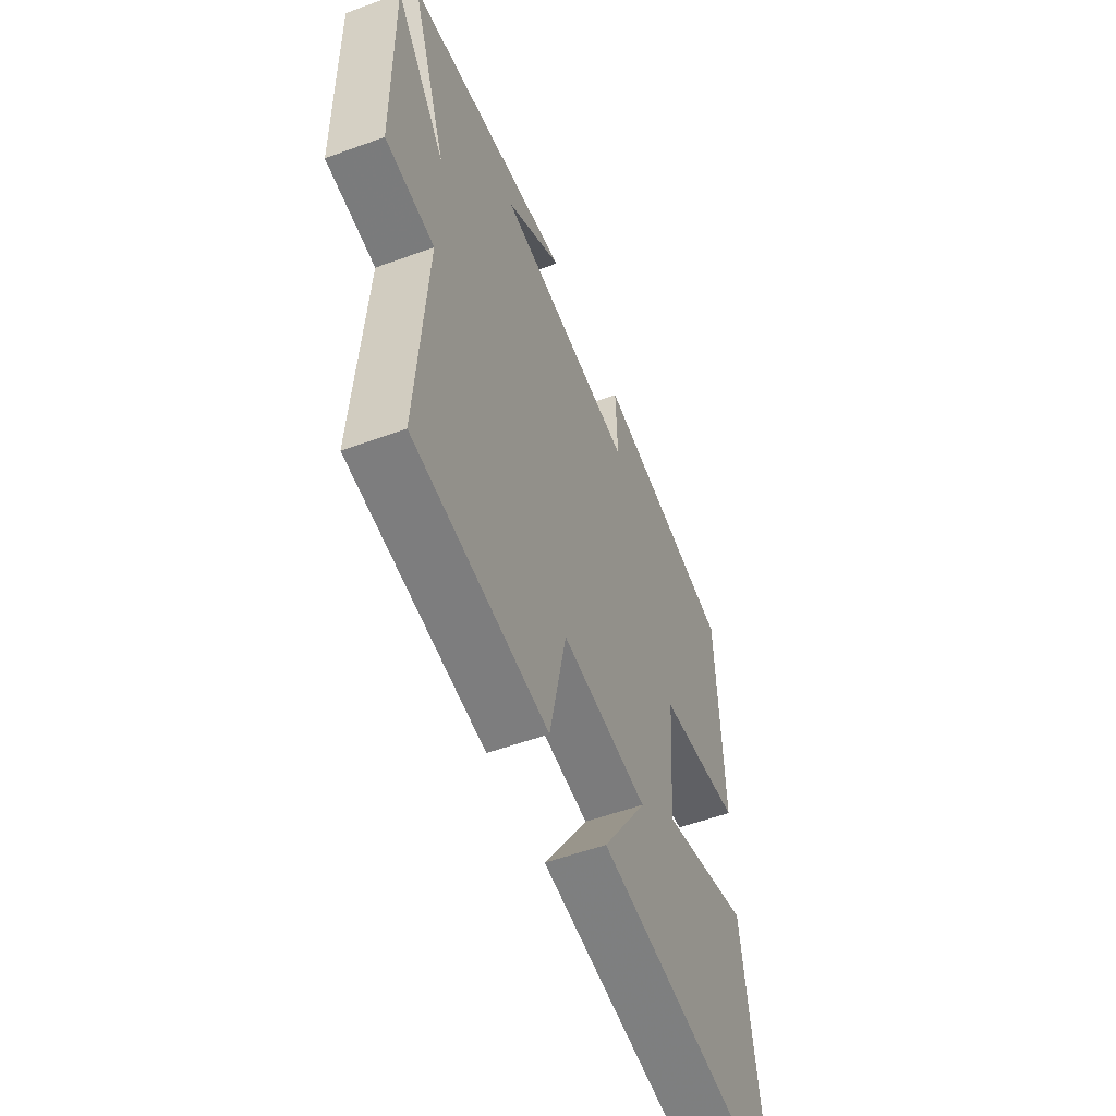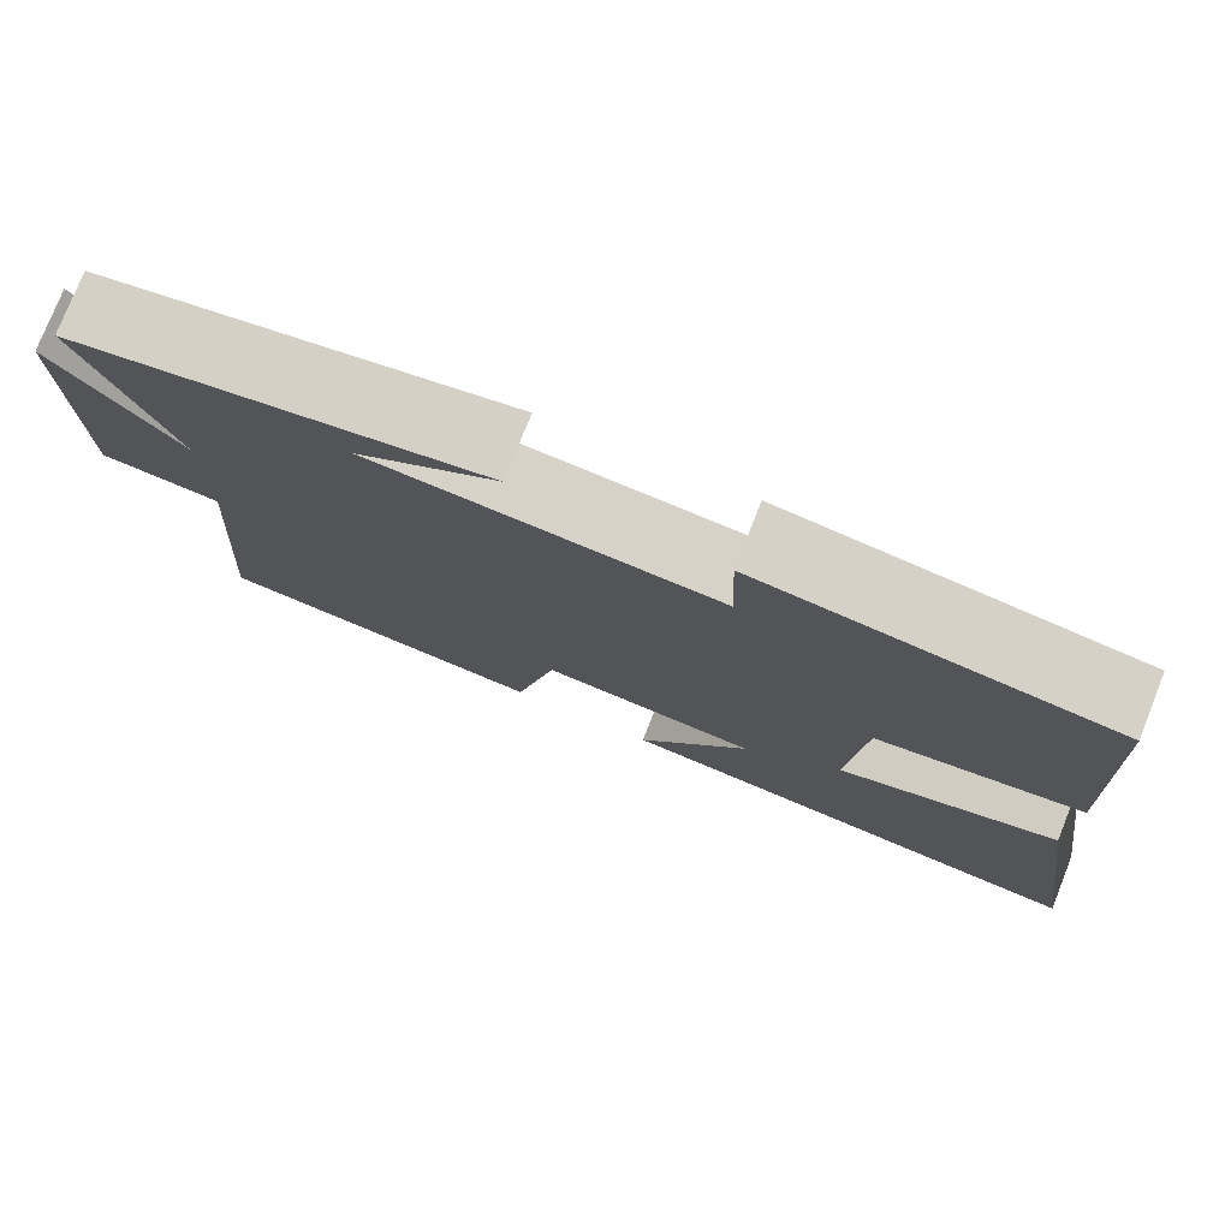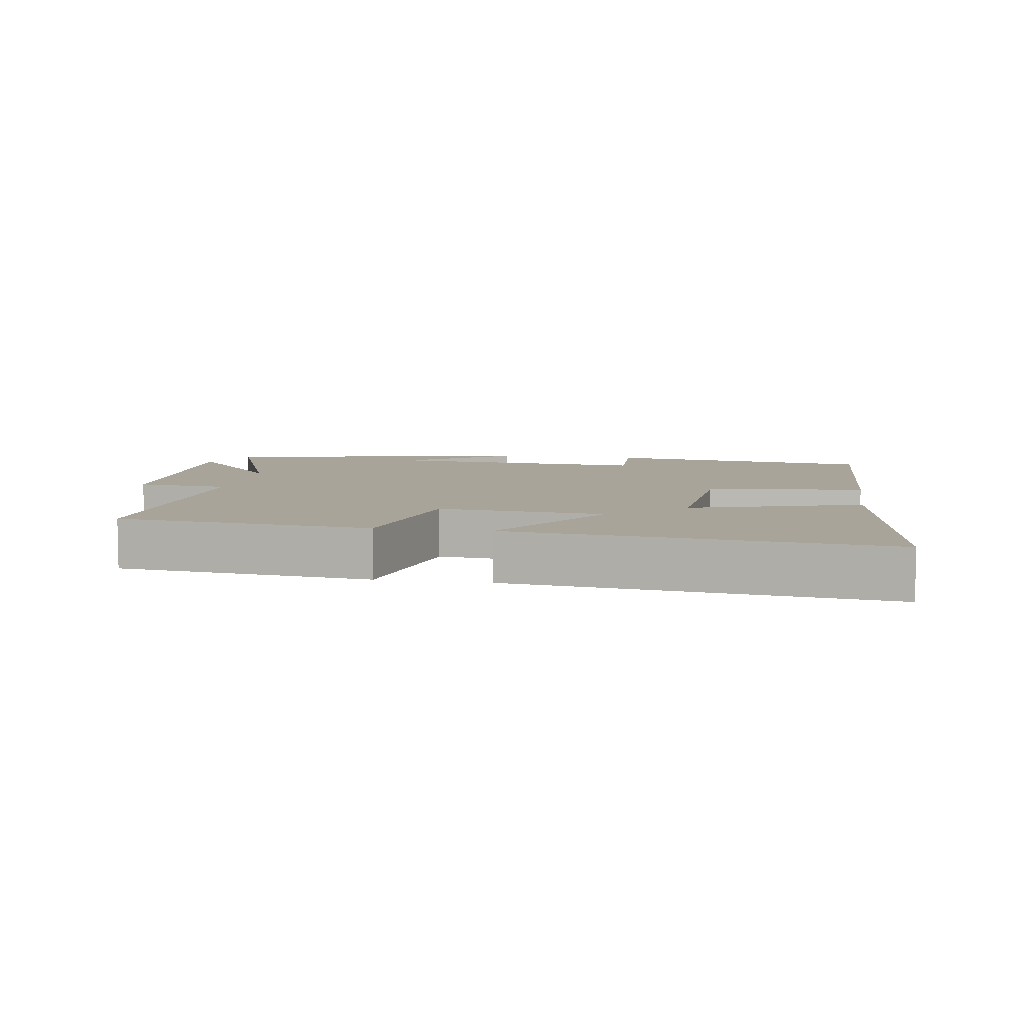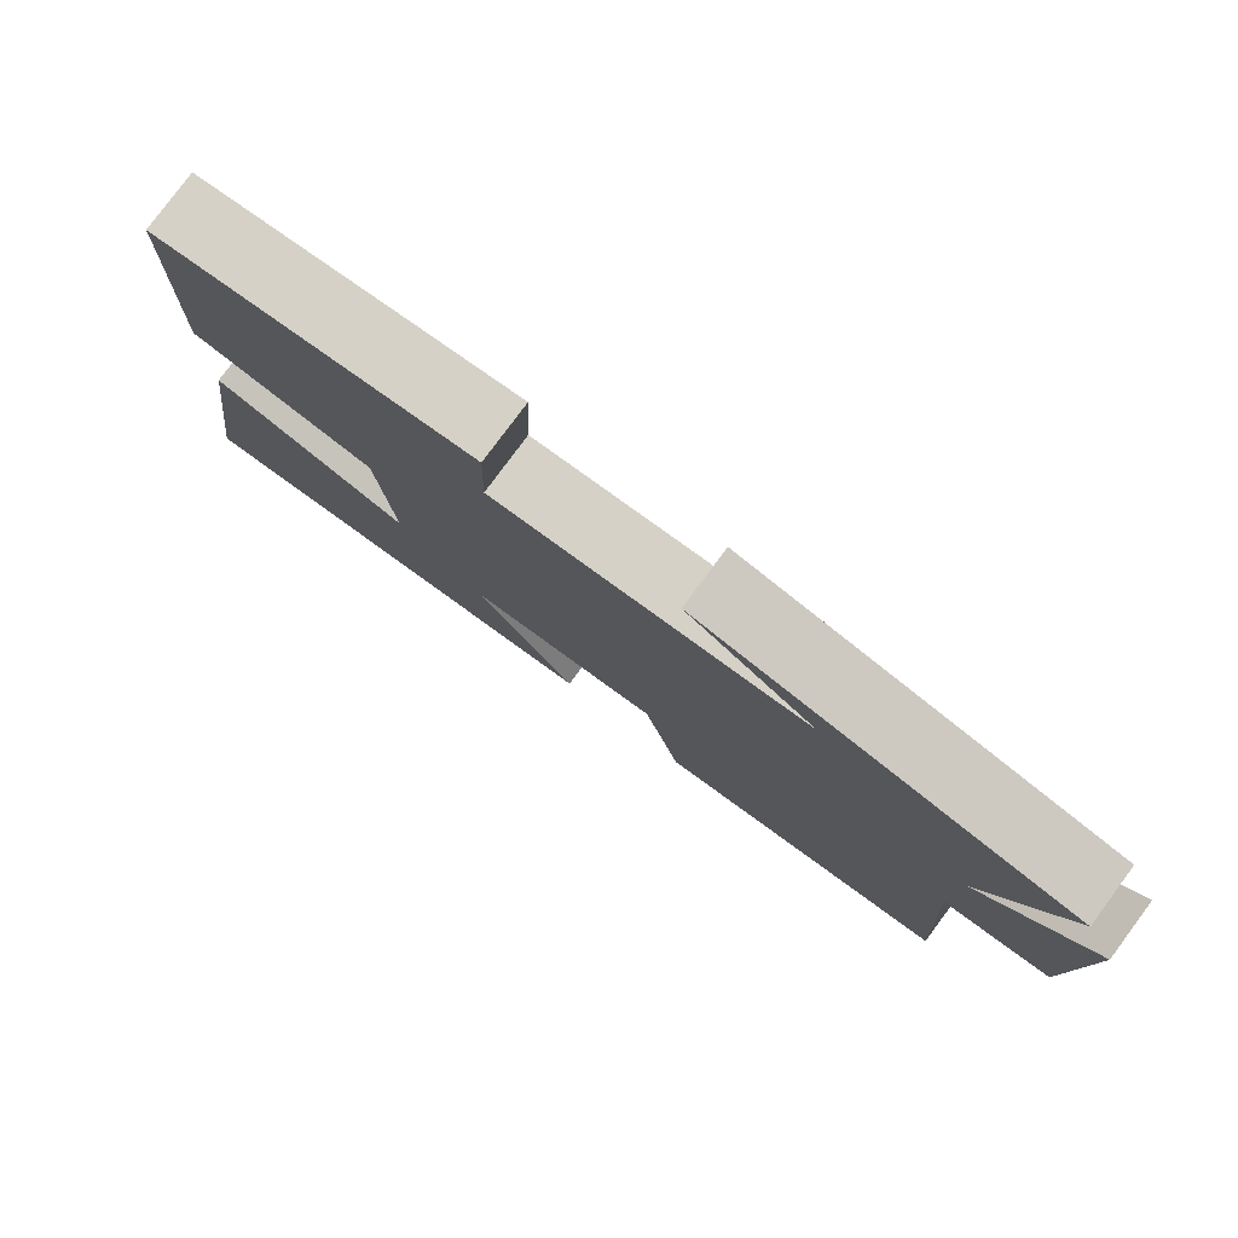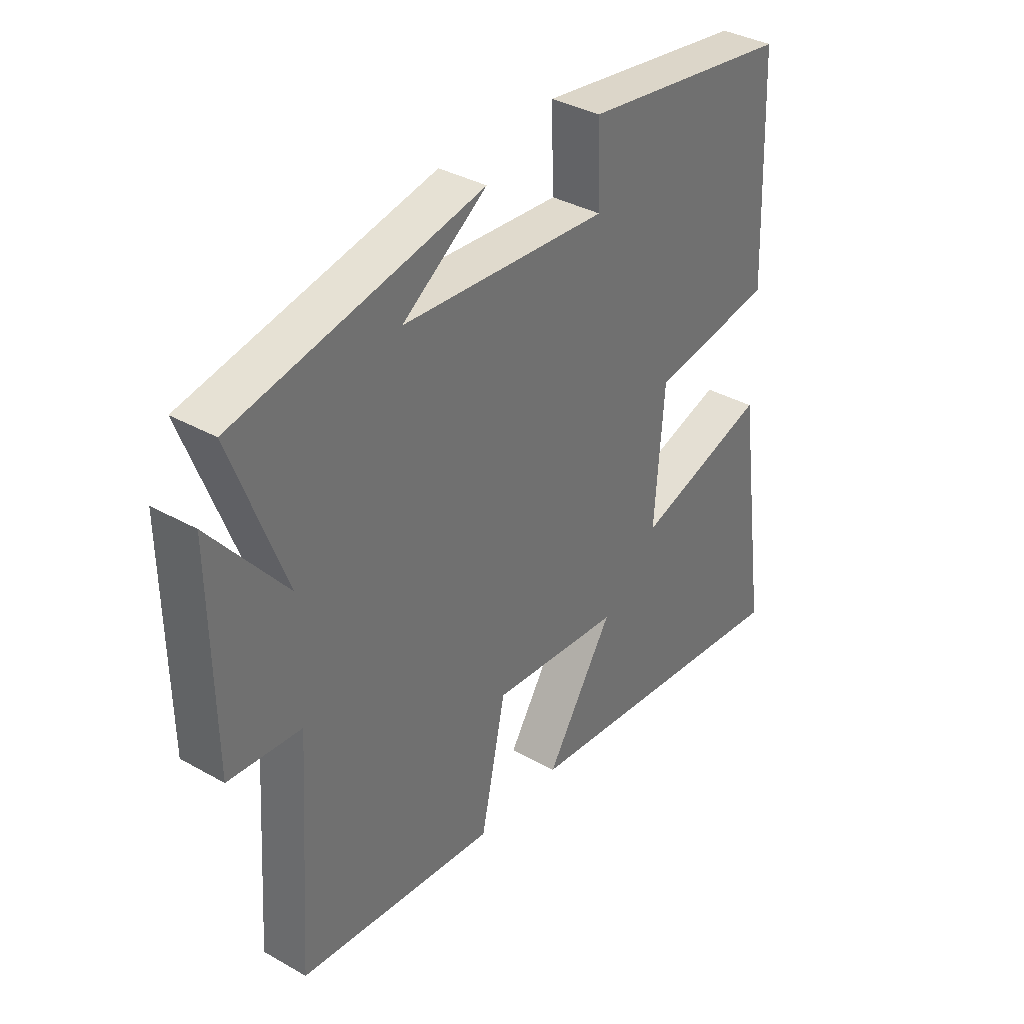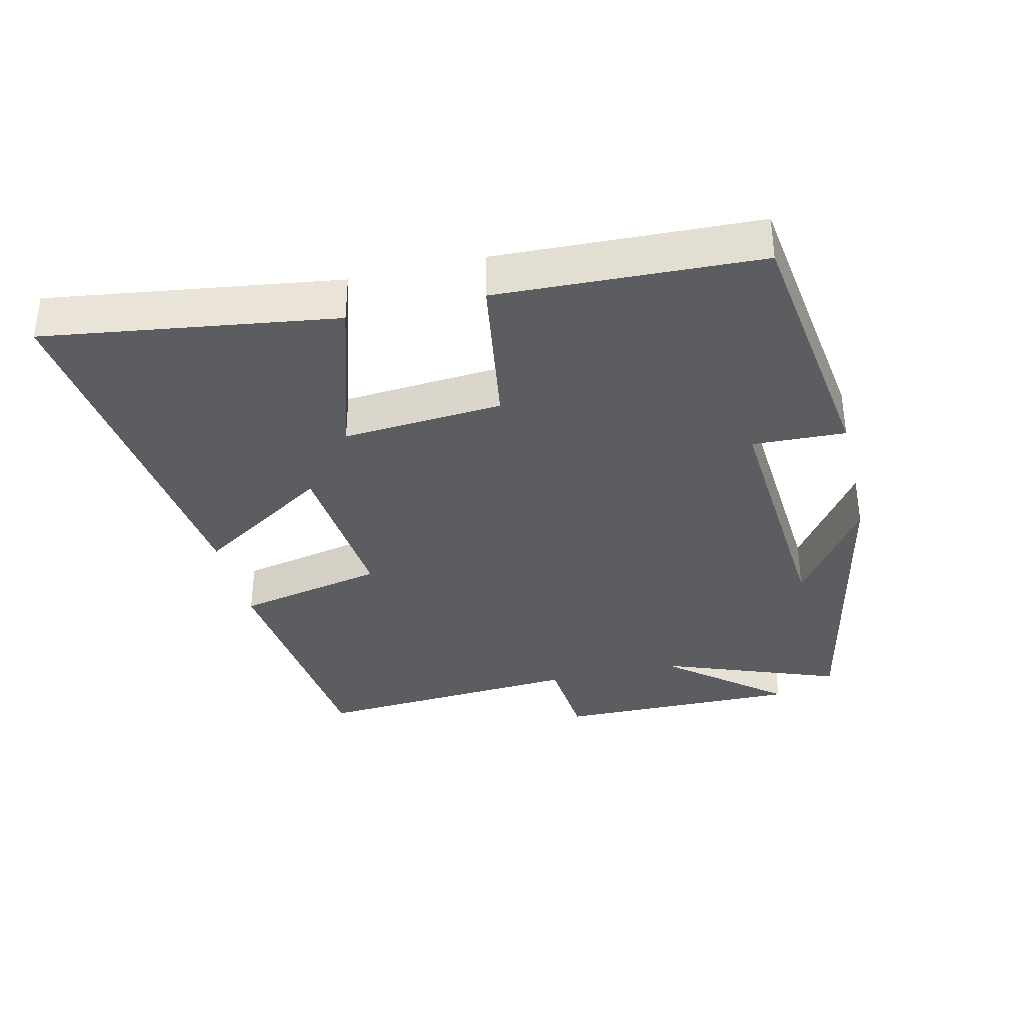
<metadata>
{"format":"obj","ext":"obj","renderer":"f3d","projection":"perspective","resolution":1024,"background":"white","views":[{"elev":-53.9,"azim":111.3,"up":"+Z"},{"elev":77.1,"azim":-158.4,"up":"+Z"},{"elev":7.3,"azim":-170.8,"up":"+Y"},{"elev":79.9,"azim":36.6,"up":"+Z"},{"elev":35.9,"azim":126.6,"up":"+Z"},{"elev":-35.5,"azim":-76.7,"up":"+Y"}]}
</metadata>
<code>
v -0.561 0.07 -0.562
v -0.5 0.07 -0.135
v -0.249 0.07 -0.212
v -0.267 0.07 0.024
v -0.5 0.07 0.061
v -0.485 0.07 0.445
v -0.089 0.07 0.5
v -0.094 0.07 0.363
v 0.294 0.07 0.391
v 0.135 0.07 0.5
v 0.599 0.07 0.405
v 0.5 0.07 0.141
v 0.64 0.07 0.311
v 0.636 0.07 -0.051
v 0.5 0.07 -0.063
v 0.527 0.07 -0.461
v 0.153 0.07 -0.5
v 0.106 0.07 -0.281
v -0.138 0.07 -0.303
v -0.011 0.07 -0.5
v -0.561 0 -0.562
v -0.5 0 -0.135
v -0.249 0 -0.212
v -0.267 0 0.024
v -0.5 0 0.061
v -0.485 0 0.445
v -0.089 0 0.5
v -0.094 0 0.363
v 0.294 0 0.391
v 0.135 0 0.5
v 0.599 0 0.405
v 0.5 0 0.141
v 0.64 0 0.311
v 0.636 0 -0.051
v 0.5 0 -0.063
v 0.527 0 -0.461
v 0.153 0 -0.5
v 0.106 0 -0.281
v -0.138 0 -0.303
v -0.011 0 -0.5
f 19 20 1 2
f 15 16 17 18
f 15 18 19
f 12 13 14 15
f 12 15 19
f 9 10 11
f 8 9 11 12
f 5 6 7 8
f 4 5 8 12
f 3 4 12 19
f 2 3 19
f 22 21 40 39
f 38 37 36 35
f 39 38 35
f 35 34 33 32
f 39 35 32
f 31 30 29
f 32 31 29 28
f 28 27 26 25
f 32 28 25 24
f 39 32 24 23
f 39 23 22
f 1 21 22 2
f 2 22 23 3
f 3 23 24 4
f 4 24 25 5
f 5 25 26 6
f 6 26 27 7
f 7 27 28 8
f 8 28 29 9
f 9 29 30 10
f 10 30 31 11
f 11 31 32 12
f 12 32 33 13
f 13 33 34 14
f 14 34 35 15
f 15 35 36 16
f 16 36 37 17
f 17 37 38 18
f 18 38 39 19
f 19 39 40 20
f 20 40 21 1

</code>
